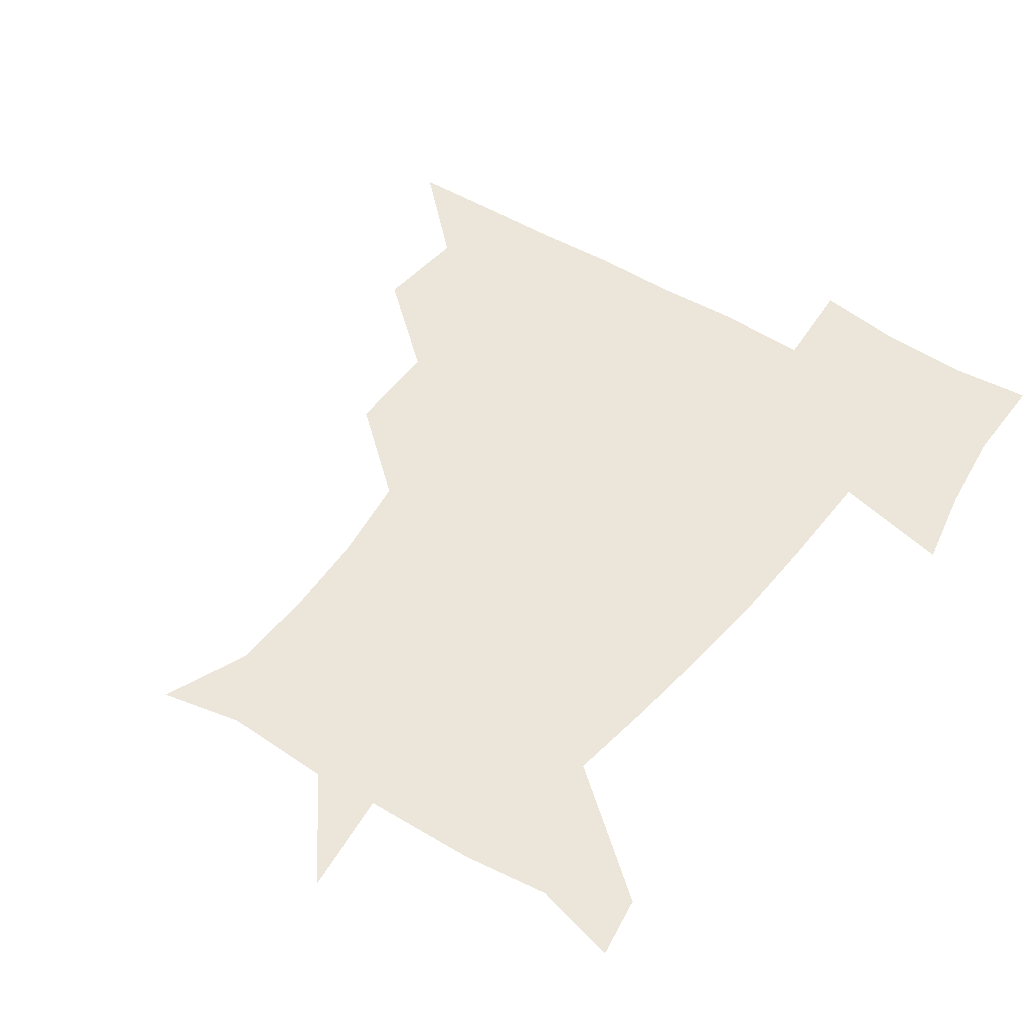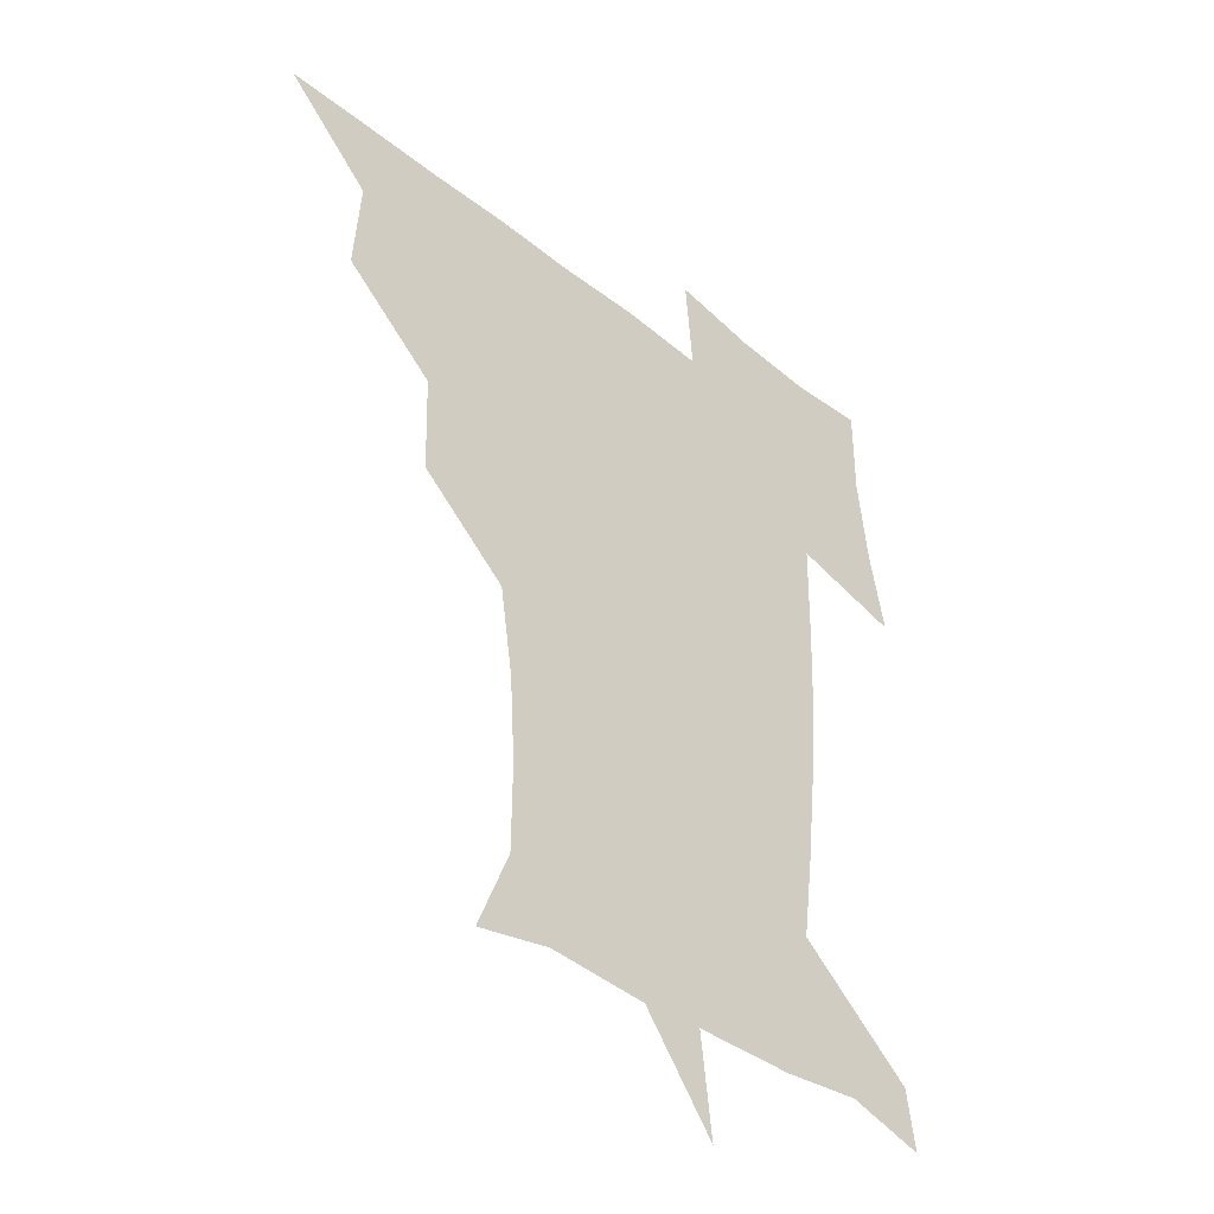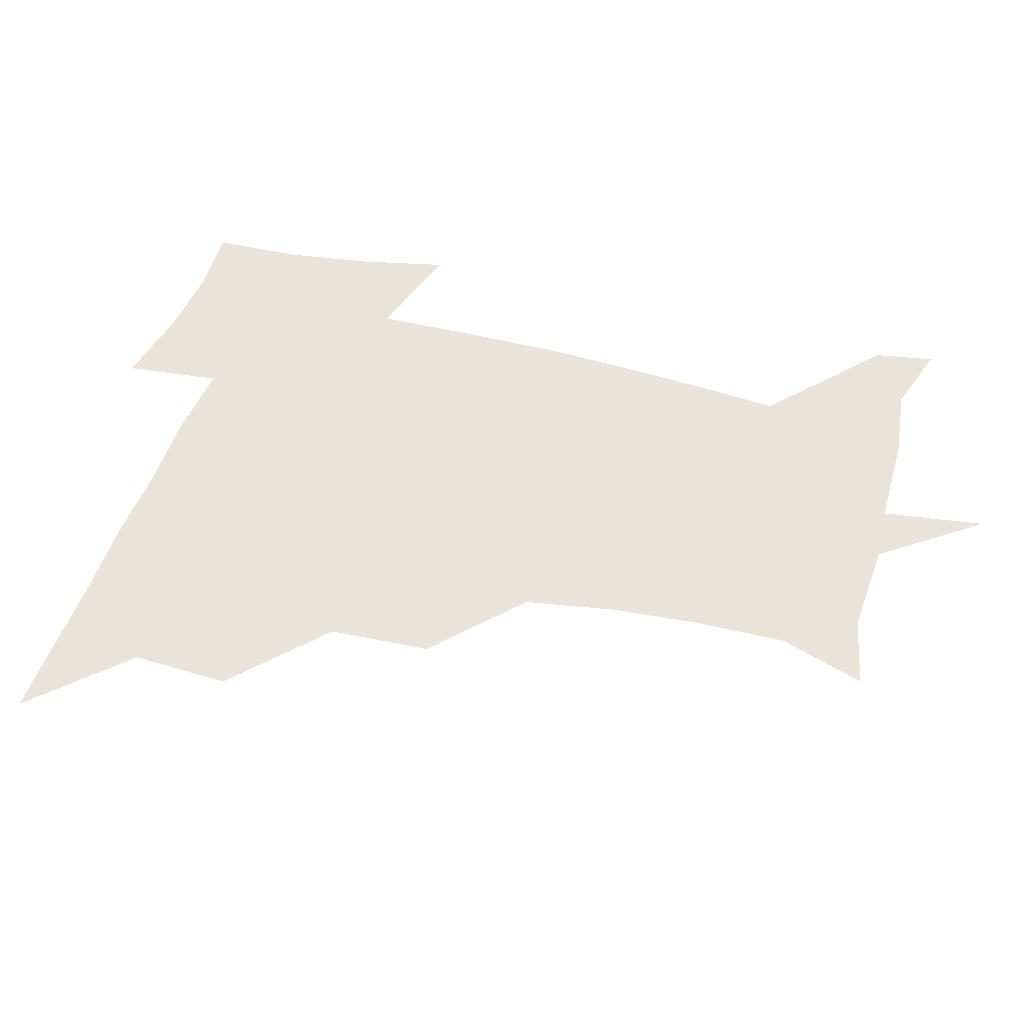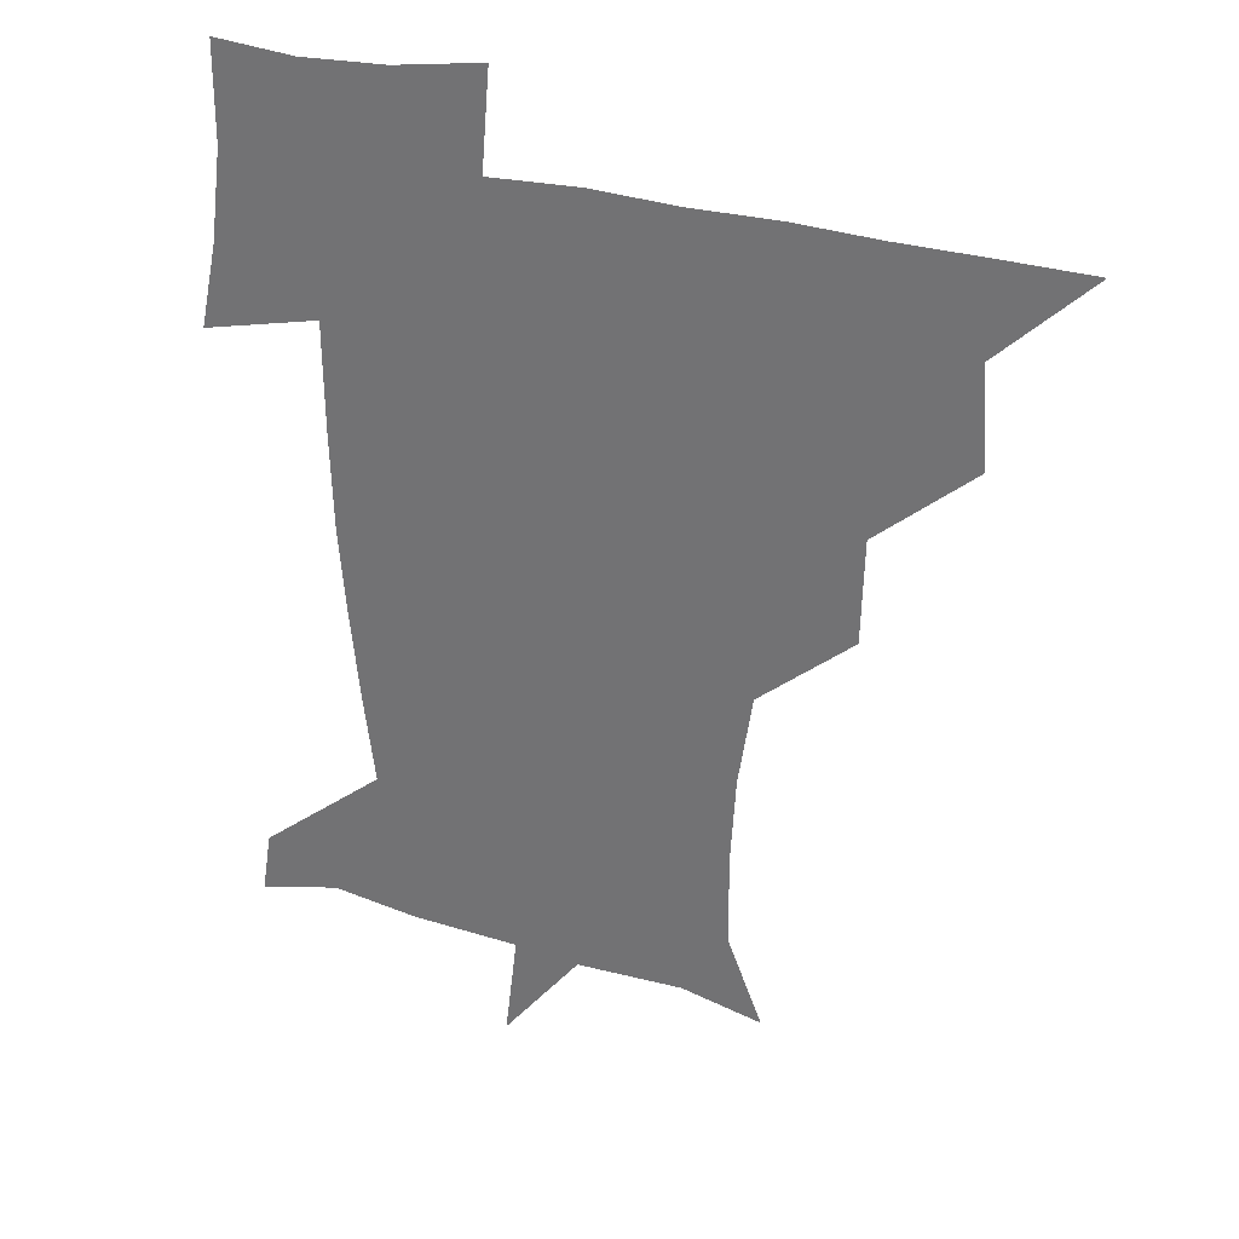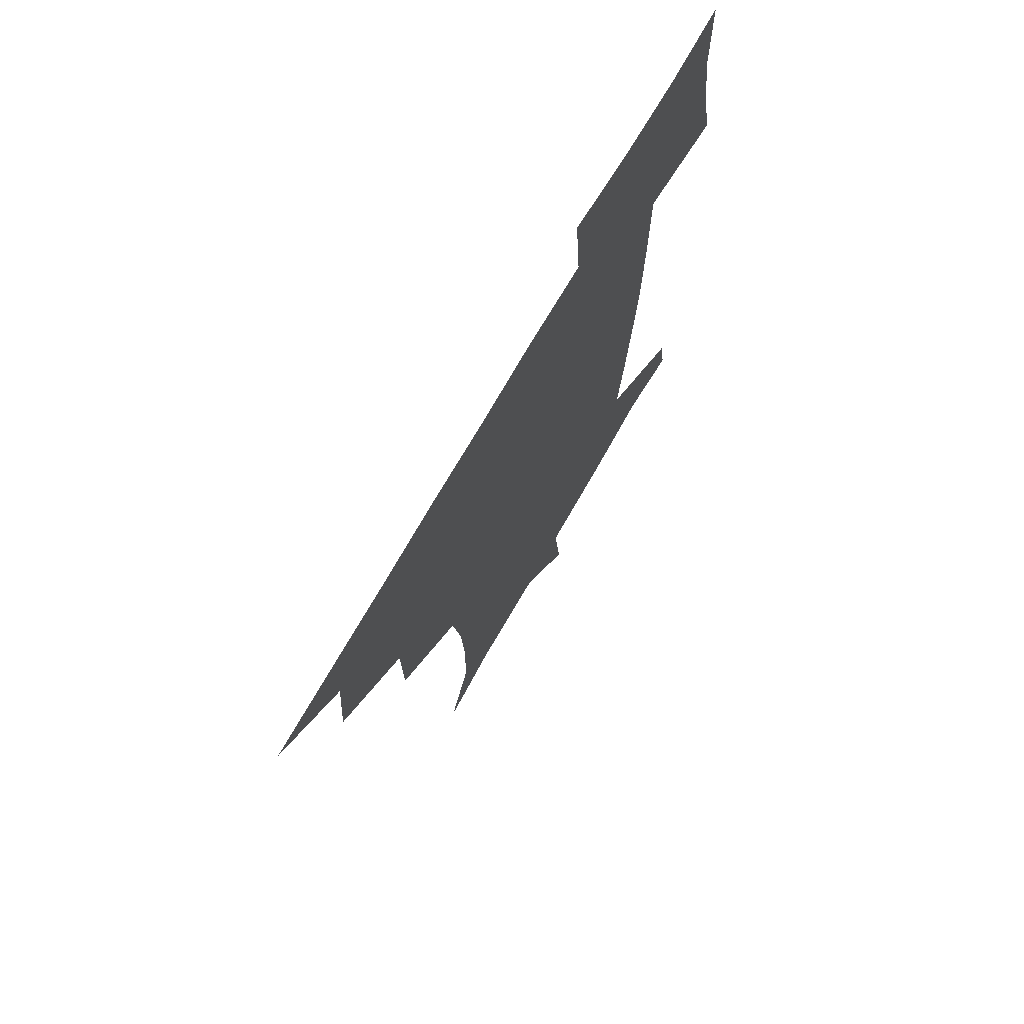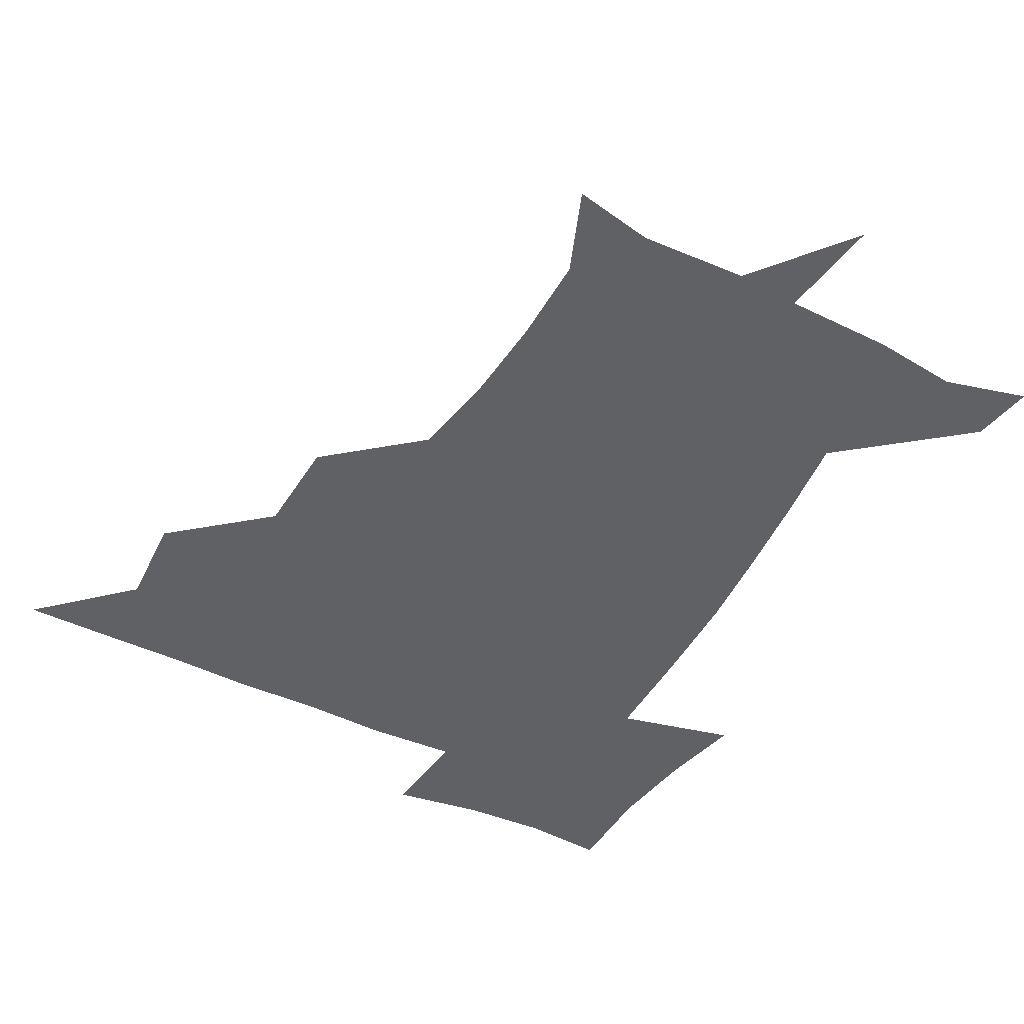
<metadata>
{"format":"obj","ext":"obj","renderer":"f3d","projection":"perspective","resolution":1024,"background":"white","views":[{"elev":48.0,"azim":35.1,"up":"+Z"},{"elev":-39.6,"azim":-44.9,"up":"+Y"},{"elev":43.1,"azim":-74.1,"up":"+Z"},{"elev":30.6,"azim":-156.8,"up":"+Y"},{"elev":71.8,"azim":-60.2,"up":"+Y"},{"elev":-45.7,"azim":-28.5,"up":"+Z"}]}
</metadata>
<code>
v 451.1 450.5 0
v 480 387.1 0
v 482.4 420.4 0
v 481.4 450.8 0
v 514.1 323.8 0
v 513.1 358.6 0
v 512.9 391.5 0
v 512.8 421.4 0
v 511.8 450.8 0
v 540.5 174.7 0
v 552.4 204.1 0
v 552.6 235 0
v 550.8 265.5 0
v 546 296.5 0
v 544.1 332.5 0
v 543.2 363.3 0
v 542.9 392.8 0
v 542.3 421.6 0
v 541.1 451.8 0
v 568.2 180.3 0
v 576.8 212.2 0
v 576.5 243.7 0
v 576.2 273.9 0
v 573.4 303.7 0
v 572.8 334.6 0
v 572.2 363.8 0
v 572.6 393.7 0
v 571.7 421.9 0
v 571.3 451.1 0
v 605.2 178.6 0
v 603.7 214.2 0
v 602.4 242.4 0
v 601.7 276.7 0
v 601.4 304.3 0
v 601.2 335.8 0
v 601.5 364.6 0
v 601.7 393.9 0
v 602 421.9 0
v 600.6 452.1 0
v 631.8 144.3 0
v 627.5 180 0
v 629.3 215.4 0
v 629.4 245.5 0
v 628.7 276.8 0
v 629.2 307.5 0
v 629.7 335.7 0
v 630 366.7 0
v 630.6 394.3 0
v 631.1 422.5 0
v 632.4 450.5 0
v 629.6 484.4 0
v 665.3 180.7 0
v 656.1 214.9 0
v 653.6 243.6 0
v 656 272.8 0
v 657.4 302.7 0
v 658.4 332.3 0
v 658.3 364.8 0
v 658.8 395.6 0
v 659 423.1 0
v 660 450.7 0
v 660.7 479.4 0
v 694.8 184.1 0
v 683.7 211.4 0
v 676.7 233.2 0
v 680.7 263.5 0
v 684 294.3 0
v 686.7 324.9 0
v 687.7 358.4 0
v 688.2 395.9 0
v 685.4 423.2 0
v 686.4 449.8 0
v 690.5 477.9 0
v 723.1 176.6 0
v 719.8 197.8 0
v 729 386 0
v 722.9 415.3 0
v 719 446.8 0
v 718.8 480.1 0
f 3 4 1
f 6 7 2
f 2 7 3
f 7 8 3
f 3 8 4
f 8 9 4
f 14 15 5
f 5 15 6
f 15 16 6
f 6 16 7
f 16 17 7
f 7 17 8
f 17 18 8
f 8 18 9
f 18 19 9
f 10 20 11
f 20 21 11
f 11 21 12
f 21 22 12
f 12 22 13
f 22 23 13
f 13 23 14
f 23 24 14
f 14 24 15
f 24 25 15
f 15 25 16
f 25 26 16
f 16 26 17
f 26 27 17
f 17 27 18
f 27 28 18
f 18 28 19
f 28 29 19
f 20 30 21
f 30 31 21
f 21 31 22
f 31 32 22
f 22 32 23
f 32 33 23
f 23 33 24
f 33 34 24
f 24 34 25
f 34 35 25
f 25 35 26
f 35 36 26
f 26 36 27
f 36 37 27
f 27 37 28
f 37 38 28
f 28 38 29
f 38 39 29
f 40 41 30
f 30 41 31
f 41 42 31
f 31 42 32
f 42 43 32
f 32 43 33
f 43 44 33
f 33 44 34
f 44 45 34
f 34 45 35
f 45 46 35
f 35 46 36
f 46 47 36
f 36 47 37
f 47 48 37
f 37 48 38
f 48 49 38
f 38 49 39
f 49 50 39
f 41 52 42
f 52 53 42
f 42 53 43
f 53 54 43
f 43 54 44
f 54 55 44
f 44 55 45
f 55 56 45
f 45 56 46
f 56 57 46
f 46 57 47
f 57 58 47
f 47 58 48
f 58 59 48
f 48 59 49
f 59 60 49
f 49 60 50
f 60 61 50
f 50 61 51
f 61 62 51
f 52 63 53
f 63 64 53
f 53 64 54
f 64 65 54
f 54 65 55
f 65 66 55
f 55 66 56
f 66 67 56
f 56 67 57
f 67 68 57
f 57 68 58
f 68 69 58
f 58 69 59
f 69 70 59
f 59 70 60
f 70 71 60
f 60 71 61
f 71 72 61
f 61 72 62
f 72 73 62
f 63 74 64
f 74 75 64
f 64 75 65
f 70 76 71
f 76 77 71
f 71 77 72
f 77 78 72
f 72 78 73
f 78 79 73

</code>
